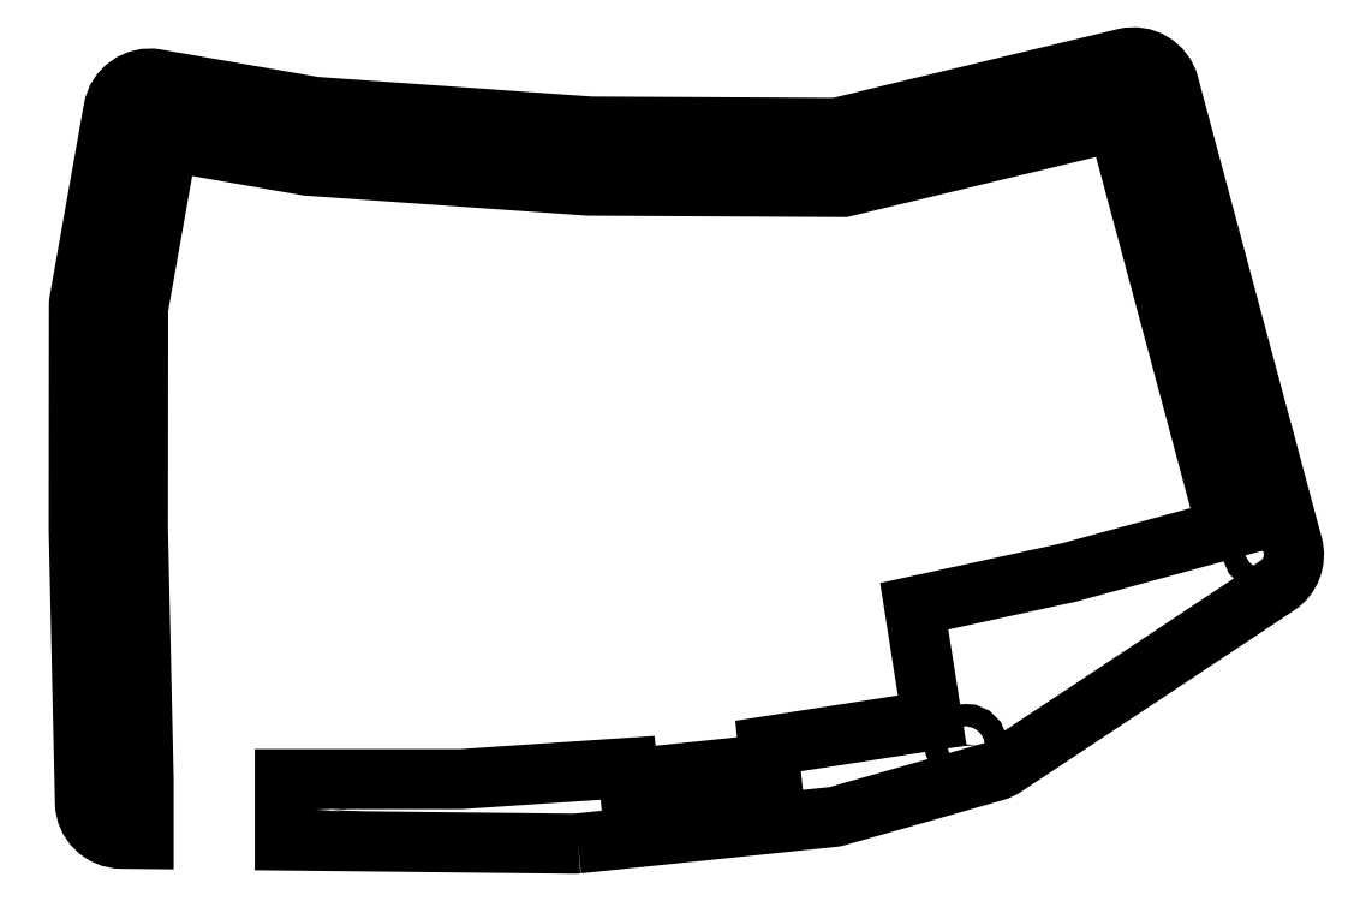
<metadata>
{"format":"dxf","ext":"dxf","renderer":"ezdxf+matplotlib","layout":"modelspace","background":"white","min_lineweight":24,"dpi":150}
</metadata>
<code>
0
SECTION
2
ENTITIES
0
CIRCLE
8
0
10
269.4
20
97.36
30
0
40
1.5
210
0
220
-0
230
1
0
CIRCLE
8
0
10
379.3
20
42.75
30
0
40
1.5
210
0
220
-0
230
1
0
CIRCLE
8
0
10
223.9
20
7.633
30
0
40
1.5
210
0
220
-0
230
1
0
CIRCLE
8
0
10
251.9
20
7.62
30
0
40
1.5
210
0
220
-0
230
1
0
CIRCLE
8
0
10
370.9
20
74.17
30
0
40
1.5
210
0
220
-0
230
1
0
CIRCLE
8
0
10
227.9
20
102.7
30
0
40
1.5
210
0
220
-0
230
1
0
CIRCLE
8
0
10
322.1
20
95.84
30
0
40
1.5
210
0
220
-0
230
1
0
CIRCLE
8
0
10
339.1
20
16.37
30
0
40
1.5
210
0
220
-0
230
1
0
CIRCLE
8
0
10
303.4
20
8.839
30
0
40
1.5
210
0
220
-0
230
1
0
CIRCLE
8
0
10
362.4
20
105.6
30
0
40
1.5
210
0
220
-0
230
1
0
CIRCLE
8
0
10
223.1
20
45.59
30
0
40
1.5
210
0
220
-0
230
1
0
LWPOLYLINE
8
0
90
43
70
1
43
0
10
286.6
20
3.072
42
-0.02858
10
286
20
3.045
10
247
20
3.473
10
247
20
11.77
10
270.8
20
11.77
10
293.3
20
13.29
10
293.5
20
11.83
10
312.6
20
13.81
10
312.3
20
16.25
10
334.5
20
19.7
10
332.1
20
35.14
10
353
20
39.72
10
374.4
20
45.56
10
359.6
20
100.8
10
322.5
20
91.84
10
288
20
92.03
10
250.1
20
94.73
10
231.2
20
98.03
10
227.1
20
75.43
10
227.1
20
45.63
10
227.9
20
11.77
10
227.9
20
3.682
10
224.9
20
3.715
42
-0.4044
10
220
20
8.6
10
219.1
20
45.54
10
219.1
20
75.7
42
-0.04382
10
219.2
20
76.57
10
223.8
20
102.4
42
-0.4133
10
229.6
20
106.4
10
250.8
20
102.7
42
0.02548
10
251.3
20
102.7
10
288.2
20
100
42
0.01638
10
288.5
20
100
10
321
20
99.85
42
0.06067
10
322.2
20
99.99
10
360.5
20
109.2
42
-0.4068
10
366.5
20
105.7
10
383.3
20
43.41
42
-0.3222
10
381.2
20
37.95
10
344.3
20
13.46
42
-0.07738
10
342.9
20
12.82
10
321.8
20
6.797
42
-0.04353
10
320.9
20
6.632
0
ENDSEC
0
EOF

</code>
